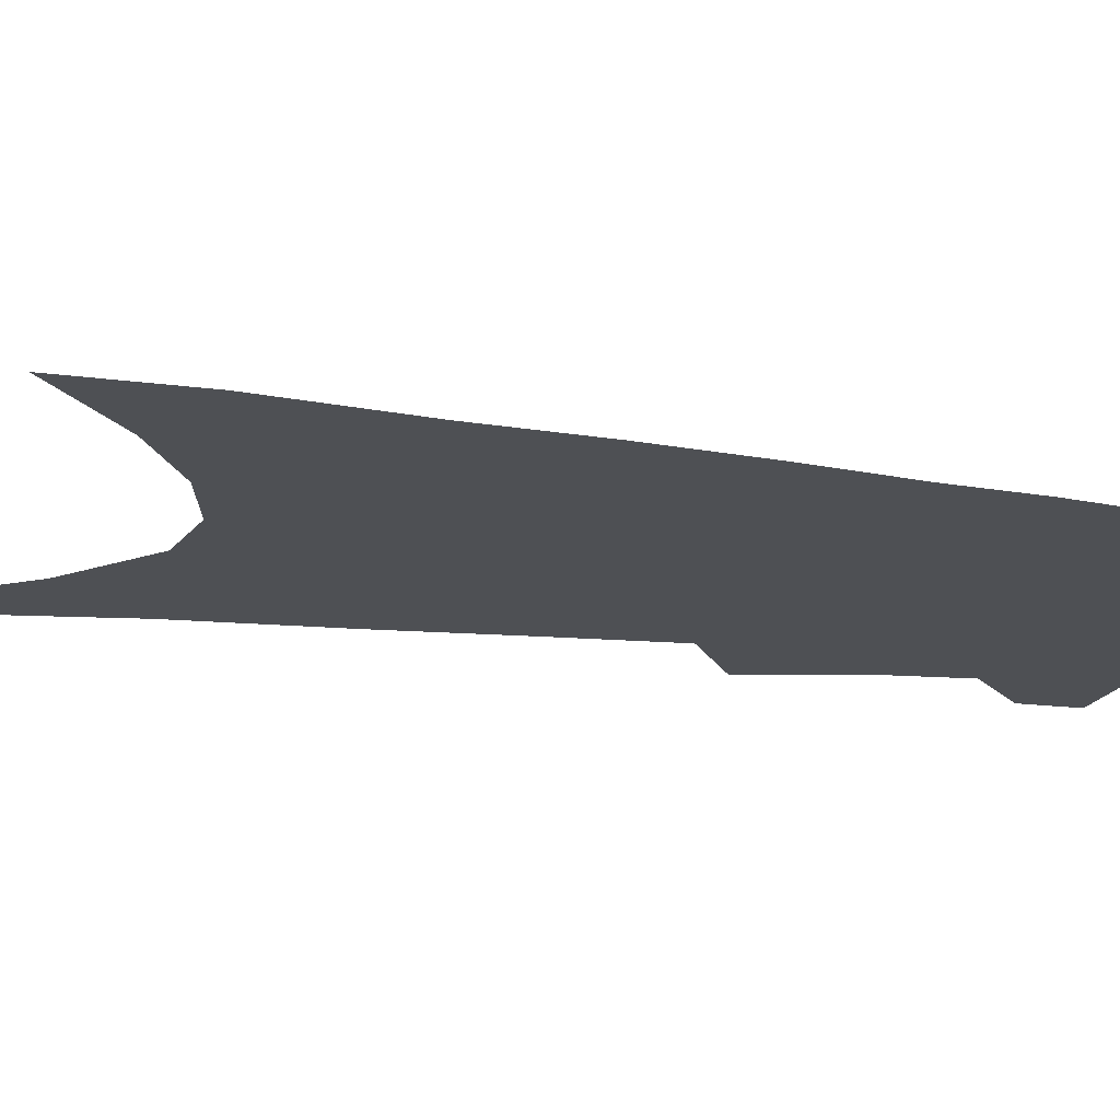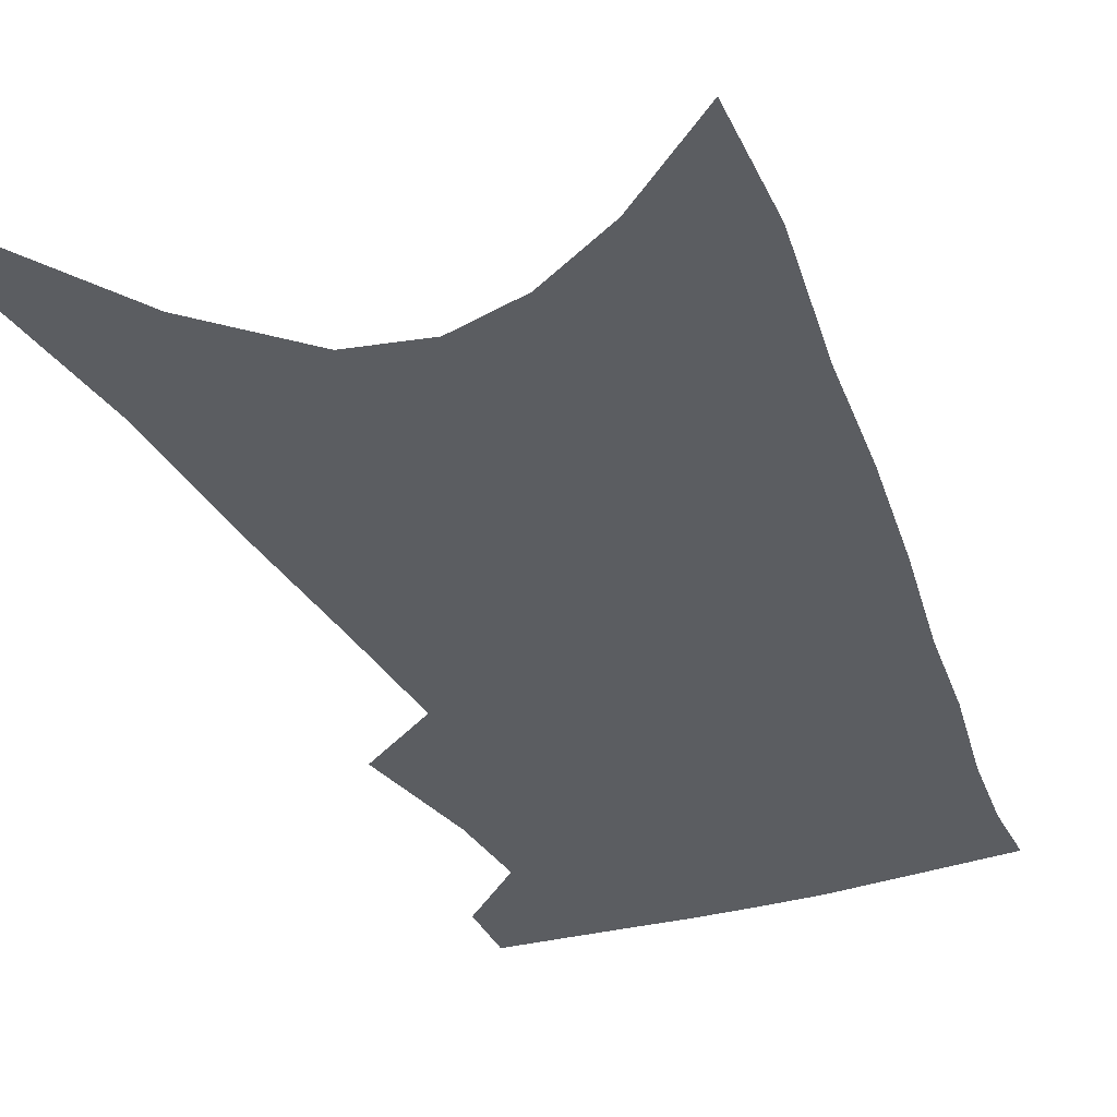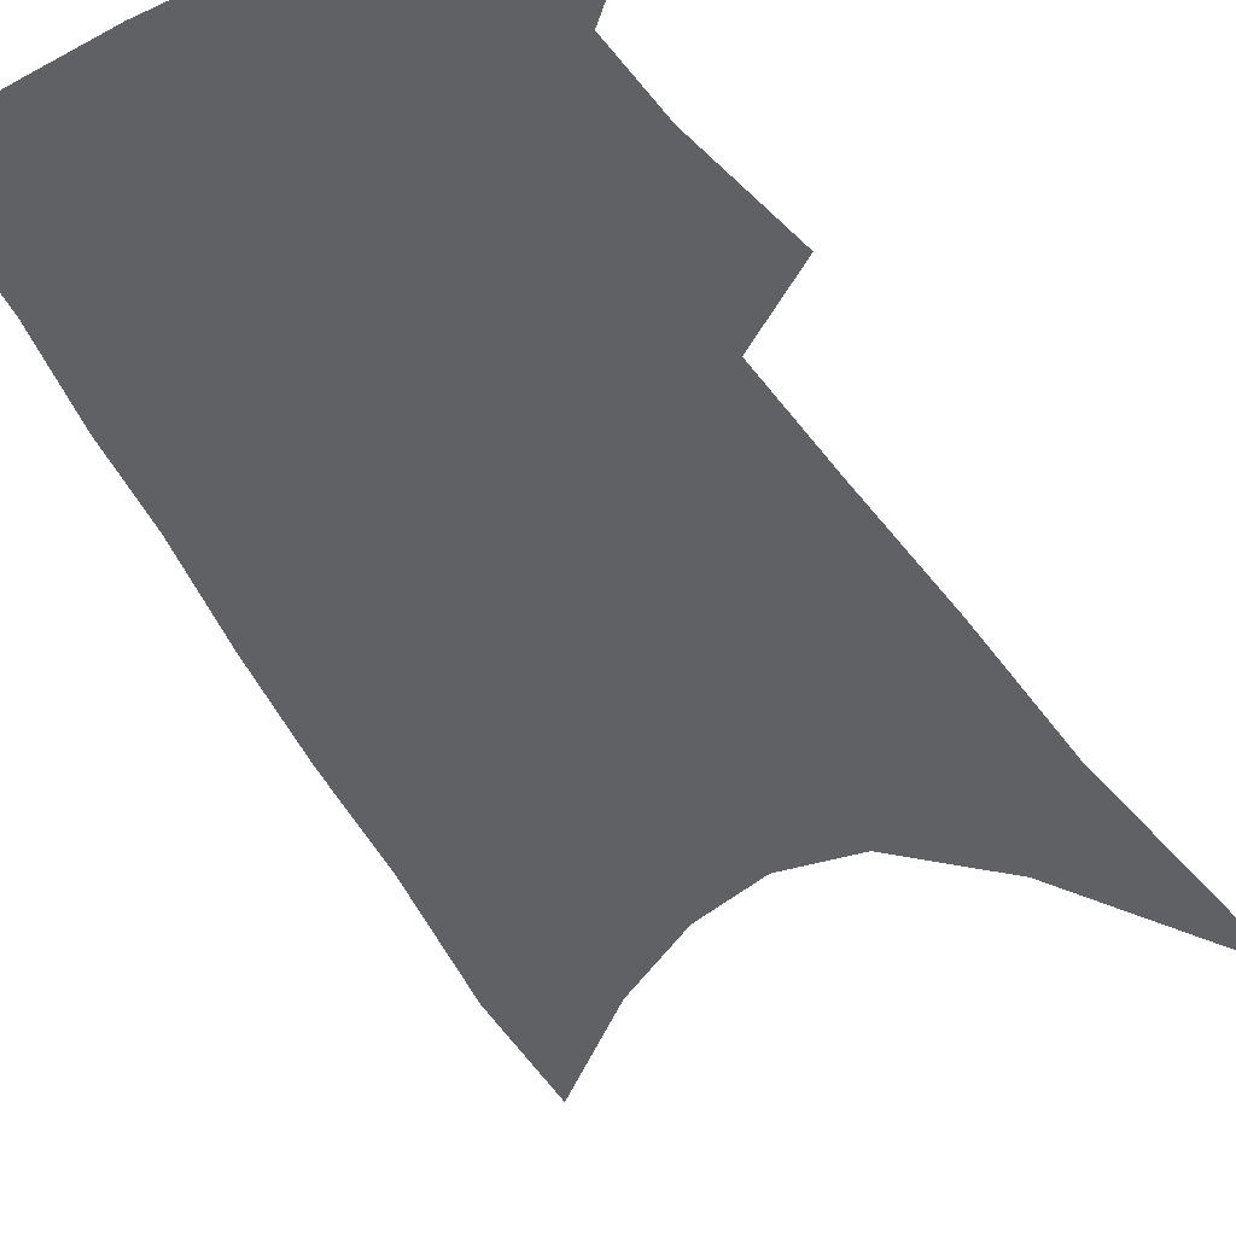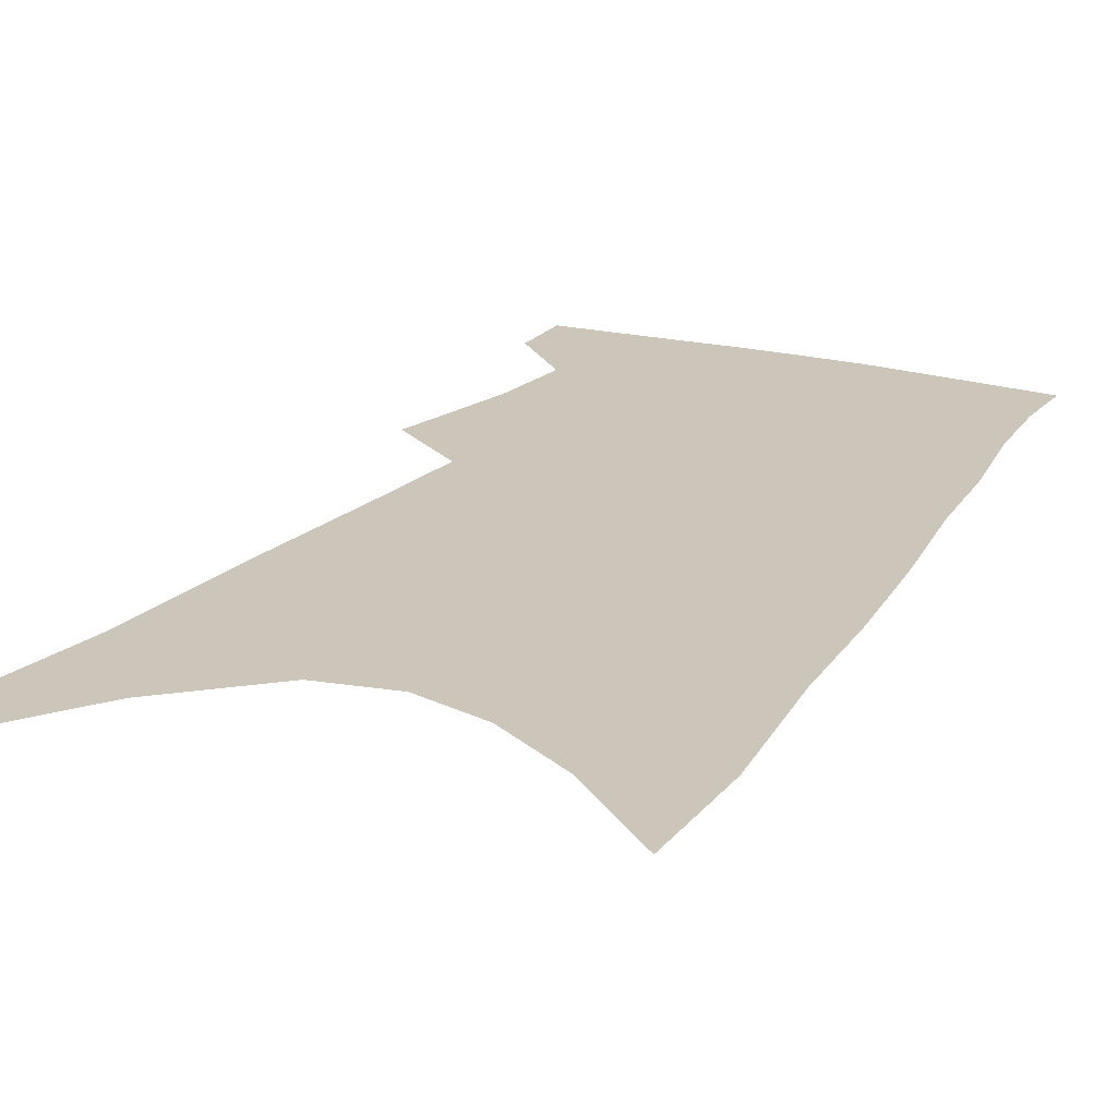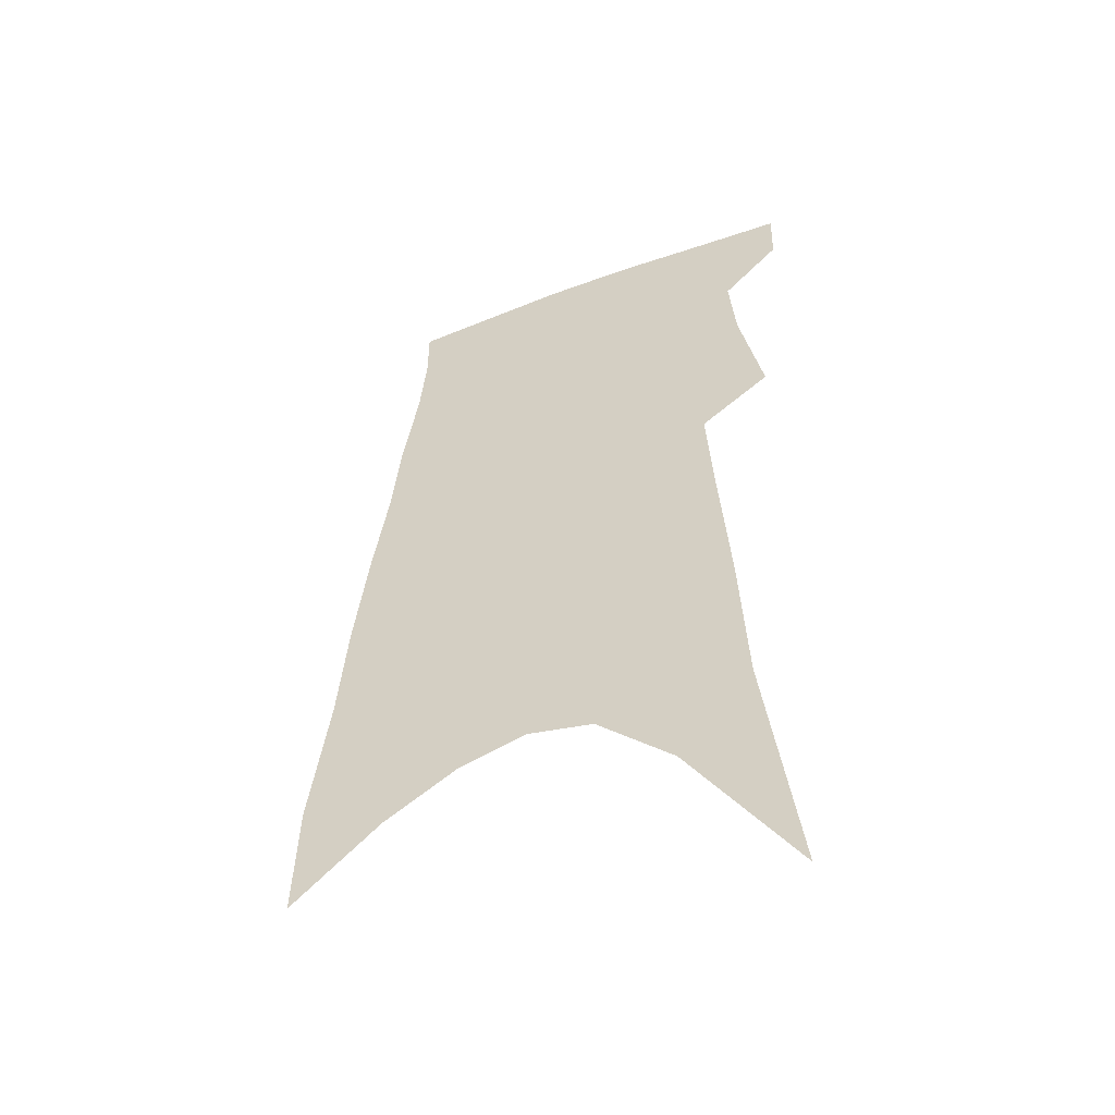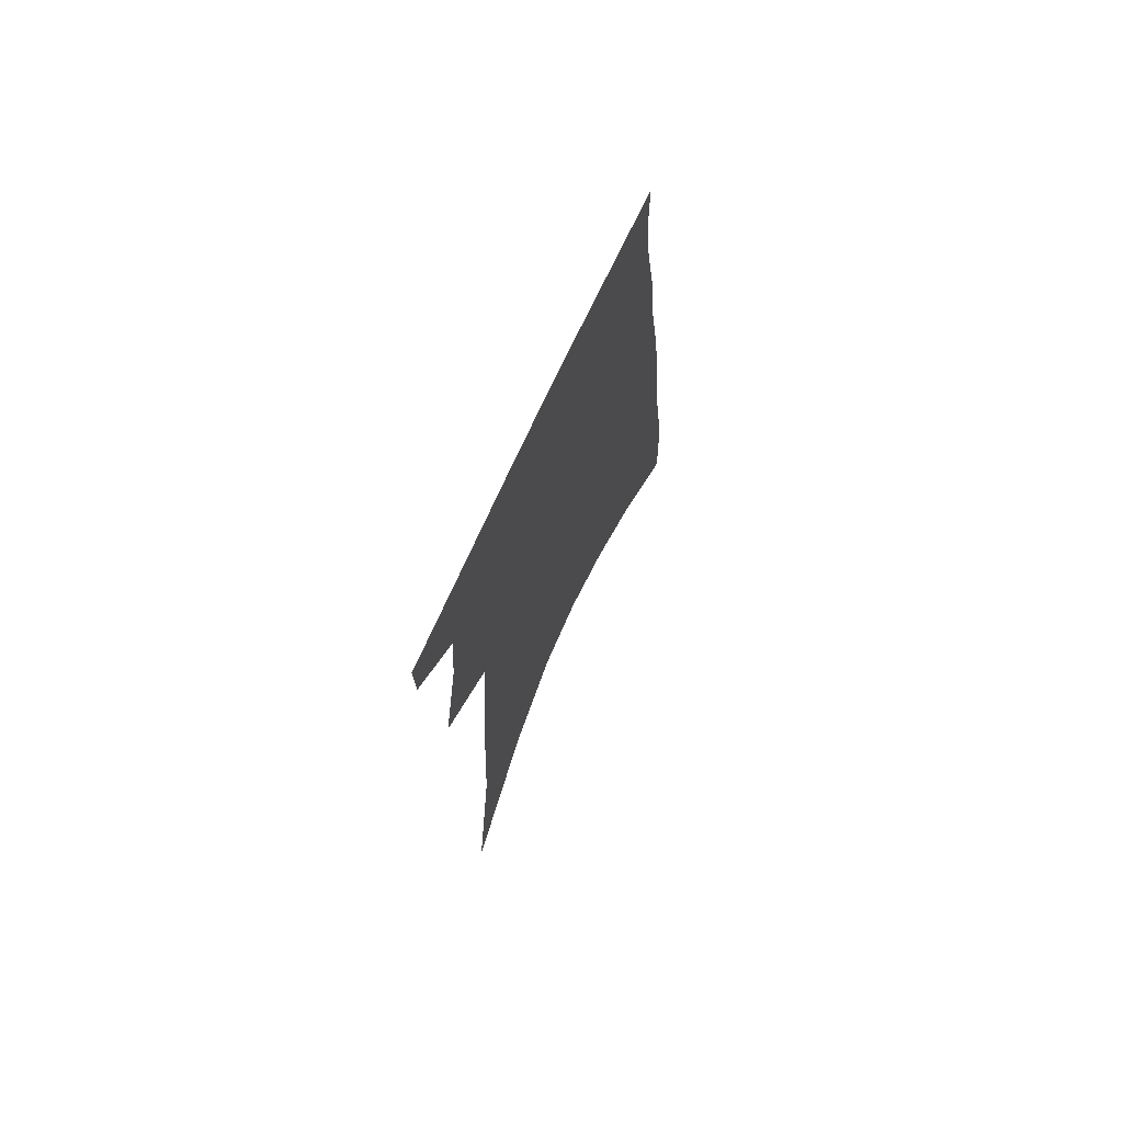
<metadata>
{"format":"obj","ext":"obj","renderer":"f3d","projection":"perspective","resolution":1024,"background":"white","views":[{"elev":-18.7,"azim":77.7,"up":"+Z"},{"elev":-35.7,"azim":24.2,"up":"+Z"},{"elev":-47.9,"azim":-149.1,"up":"+Z"},{"elev":20.9,"azim":29.0,"up":"+Z"},{"elev":-51.5,"azim":-156.1,"up":"+Y"},{"elev":72.3,"azim":-64.8,"up":"+Y"}]}
</metadata>
<code>
v 536.5 343.4 0
v 536.2 354.9 0
v 542.2 294.7 0
v 547 317.9 0
v 548.3 333 0
v 548.2 345.1 0
v 547.1 356.1 0
v 545.1 155.1 0
v 551.7 205.5 0
v 553.2 235.5 0
v 555.3 263.2 0
v 556.7 285.6 0
v 558.6 305.9 0
v 559.8 322.2 0
v 560.1 335.2 0
v 559.3 346.3 0
v 558.1 357.3 0
v 567.2 189.2 0
v 569.2 225.5 0
v 569.2 250.5 0
v 569.6 272.9 0
v 569.8 291.6 0
v 570.3 308.2 0
v 571.2 324.2 0
v 571 336.2 0
v 570.6 347.4 0
v 569.1 358.6 0
v 583 204.6 0
v 582.4 231.1 0
v 582.1 256.7 0
v 581.7 276.9 0
v 581.6 294.8 0
v 582 312.1 0
v 582 325.7 0
v 582.2 337.9 0
v 581.5 348.3 0
v 580.2 359.5 0
v 596.7 207.8 0
v 595.2 234.5 0
v 594.3 255.3 0
v 593.5 276.3 0
v 592.9 296.8 0
v 592.7 312.8 0
v 592.6 326.5 0
v 592.5 338.3 0
v 592.3 349 0
v 591.3 360.2 0
v 610.7 204.6 0
v 608.5 231.4 0
v 606.3 257.1 0
v 605.1 277.4 0
v 604.3 295 0
v 603.7 310.8 0
v 603.1 326 0
v 603 338.3 0
v 603.2 349.4 0
v 603.3 360.1 0
v 626.2 196.3 0
v 623.1 224.8 0
v 620.1 250.6 0
v 618.3 271.5 0
v 616.5 291 0
v 615.2 308.2 0
v 614.9 322.5 0
v 613.9 337.1 0
v 613.6 349.6 0
v 614.1 360 0
v 644.7 181.8 0
v 643.8 205.5 0
v 639.7 233.3 0
v 637.6 255.6 0
v 634.7 277.4 0
v 631.2 298.4 0
v 629.3 315.5 0
v 626.1 333.8 0
v 624.7 348.1 0
v 624.7 359.8 0
v 691 451 0
f 5 6 1
f 1 6 2
f 6 7 2
f 12 13 3
f 3 13 4
f 13 14 4
f 4 14 5
f 14 15 5
f 5 15 6
f 15 16 6
f 6 16 7
f 16 17 7
f 8 18 9
f 18 19 9
f 9 19 10
f 19 20 10
f 10 20 11
f 20 21 11
f 11 21 12
f 21 22 12
f 12 22 13
f 22 23 13
f 13 23 14
f 23 24 14
f 14 24 15
f 24 25 15
f 15 25 16
f 25 26 16
f 16 26 17
f 26 27 17
f 18 28 19
f 28 29 19
f 19 29 20
f 29 30 20
f 20 30 21
f 30 31 21
f 21 31 22
f 31 32 22
f 22 32 23
f 32 33 23
f 23 33 24
f 33 34 24
f 24 34 25
f 34 35 25
f 25 35 26
f 35 36 26
f 26 36 27
f 36 37 27
f 28 38 29
f 38 39 29
f 29 39 30
f 39 40 30
f 30 40 31
f 40 41 31
f 31 41 32
f 41 42 32
f 32 42 33
f 42 43 33
f 33 43 34
f 43 44 34
f 34 44 35
f 44 45 35
f 35 45 36
f 45 46 36
f 36 46 37
f 46 47 37
f 38 48 39
f 48 49 39
f 39 49 40
f 49 50 40
f 40 50 41
f 50 51 41
f 41 51 42
f 51 52 42
f 42 52 43
f 52 53 43
f 43 53 44
f 53 54 44
f 44 54 45
f 54 55 45
f 45 55 46
f 55 56 46
f 46 56 47
f 56 57 47
f 48 58 49
f 58 59 49
f 49 59 50
f 59 60 50
f 50 60 51
f 60 61 51
f 51 61 52
f 61 62 52
f 52 62 53
f 62 63 53
f 53 63 54
f 63 64 54
f 54 64 55
f 64 65 55
f 55 65 56
f 65 66 56
f 56 66 57
f 66 67 57
f 58 68 59
f 68 69 59
f 59 69 60
f 69 70 60
f 60 70 61
f 70 71 61
f 61 71 62
f 71 72 62
f 62 72 63
f 72 73 63
f 63 73 64
f 73 74 64
f 64 74 65
f 74 75 65
f 65 75 66
f 75 76 66
f 66 76 67
f 76 77 67

</code>
